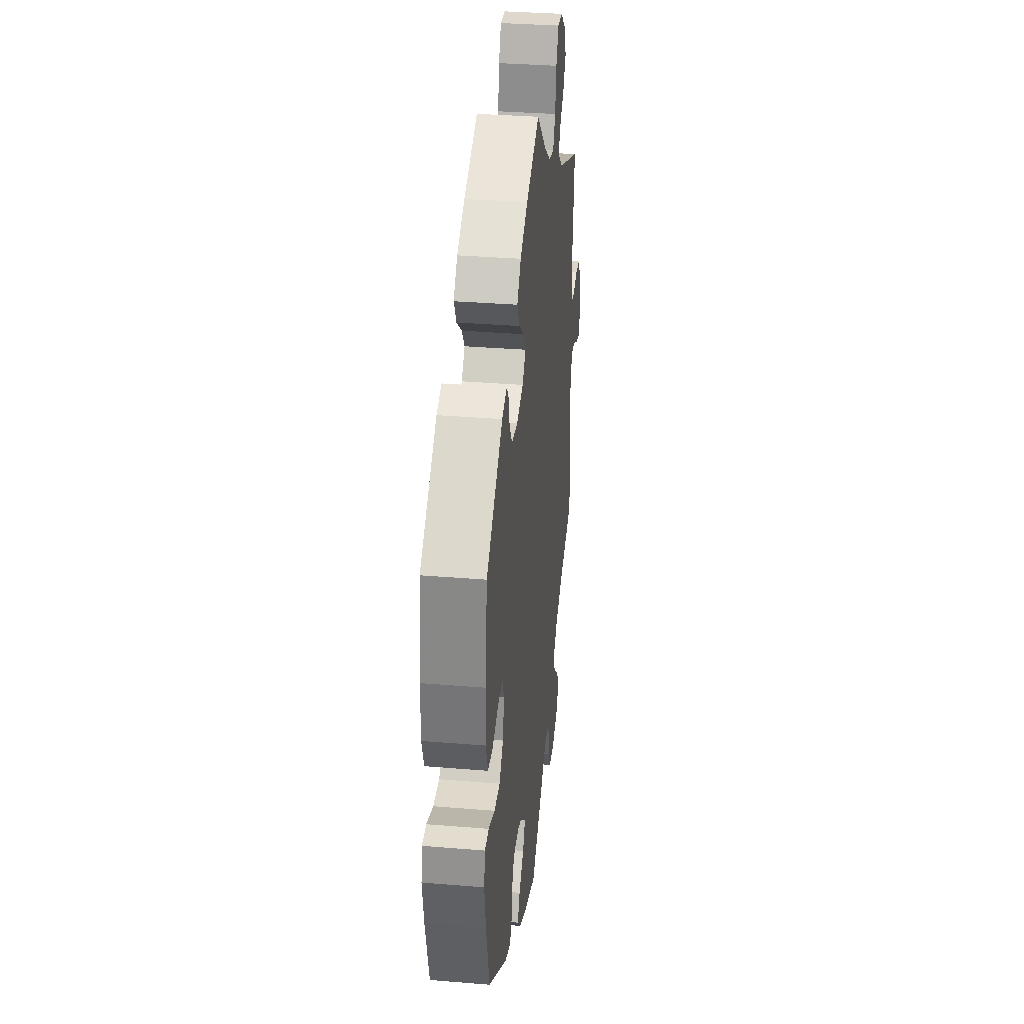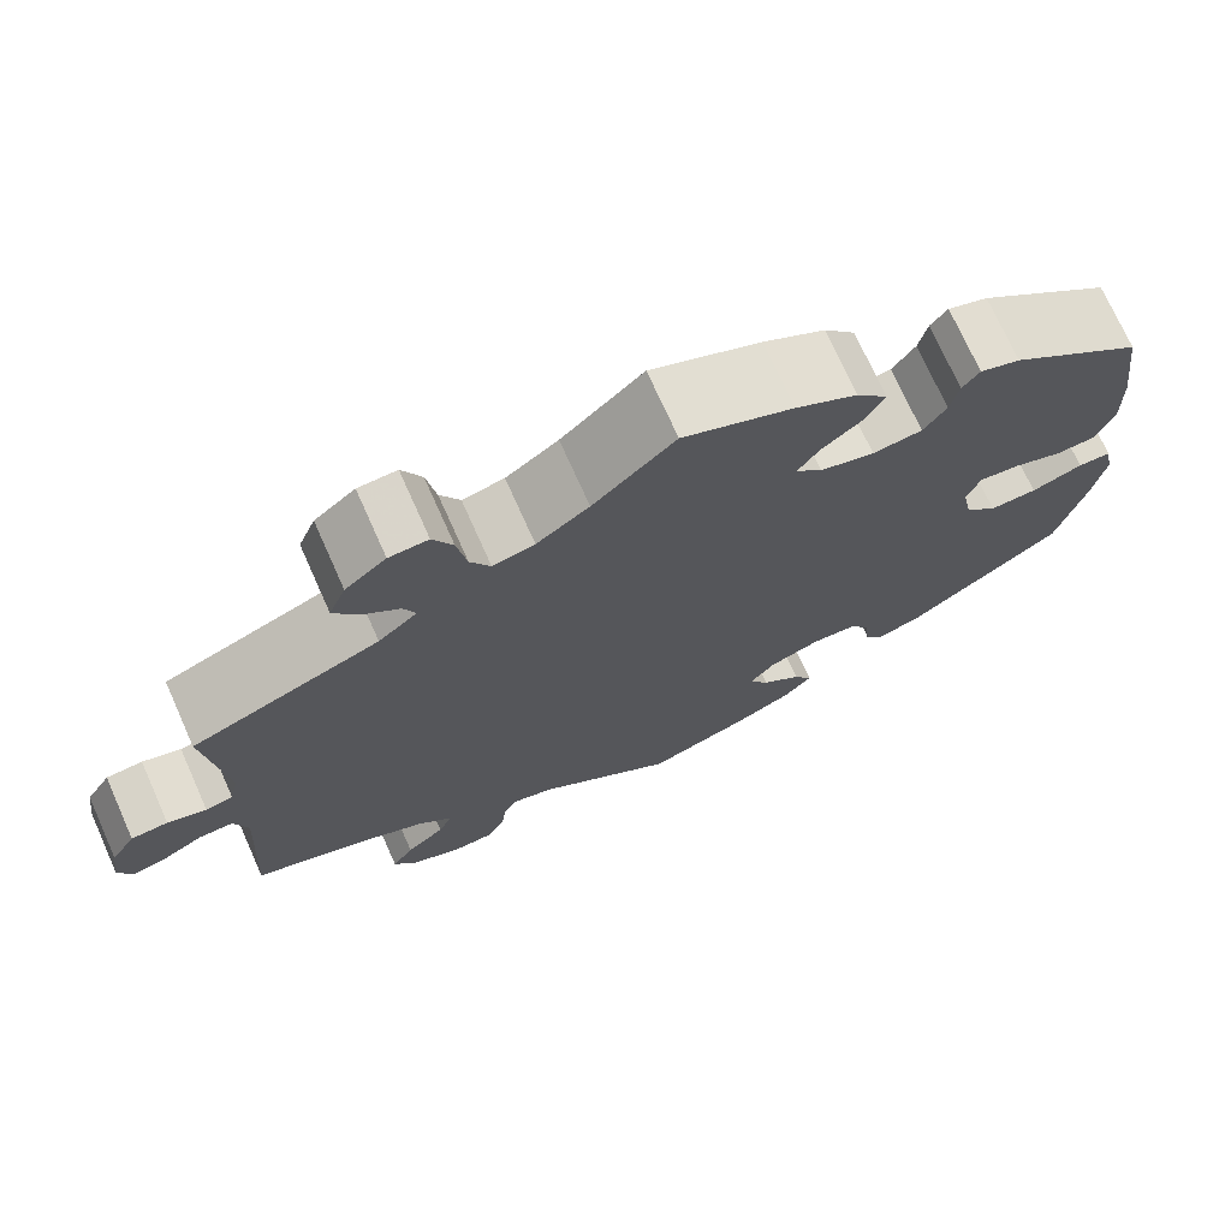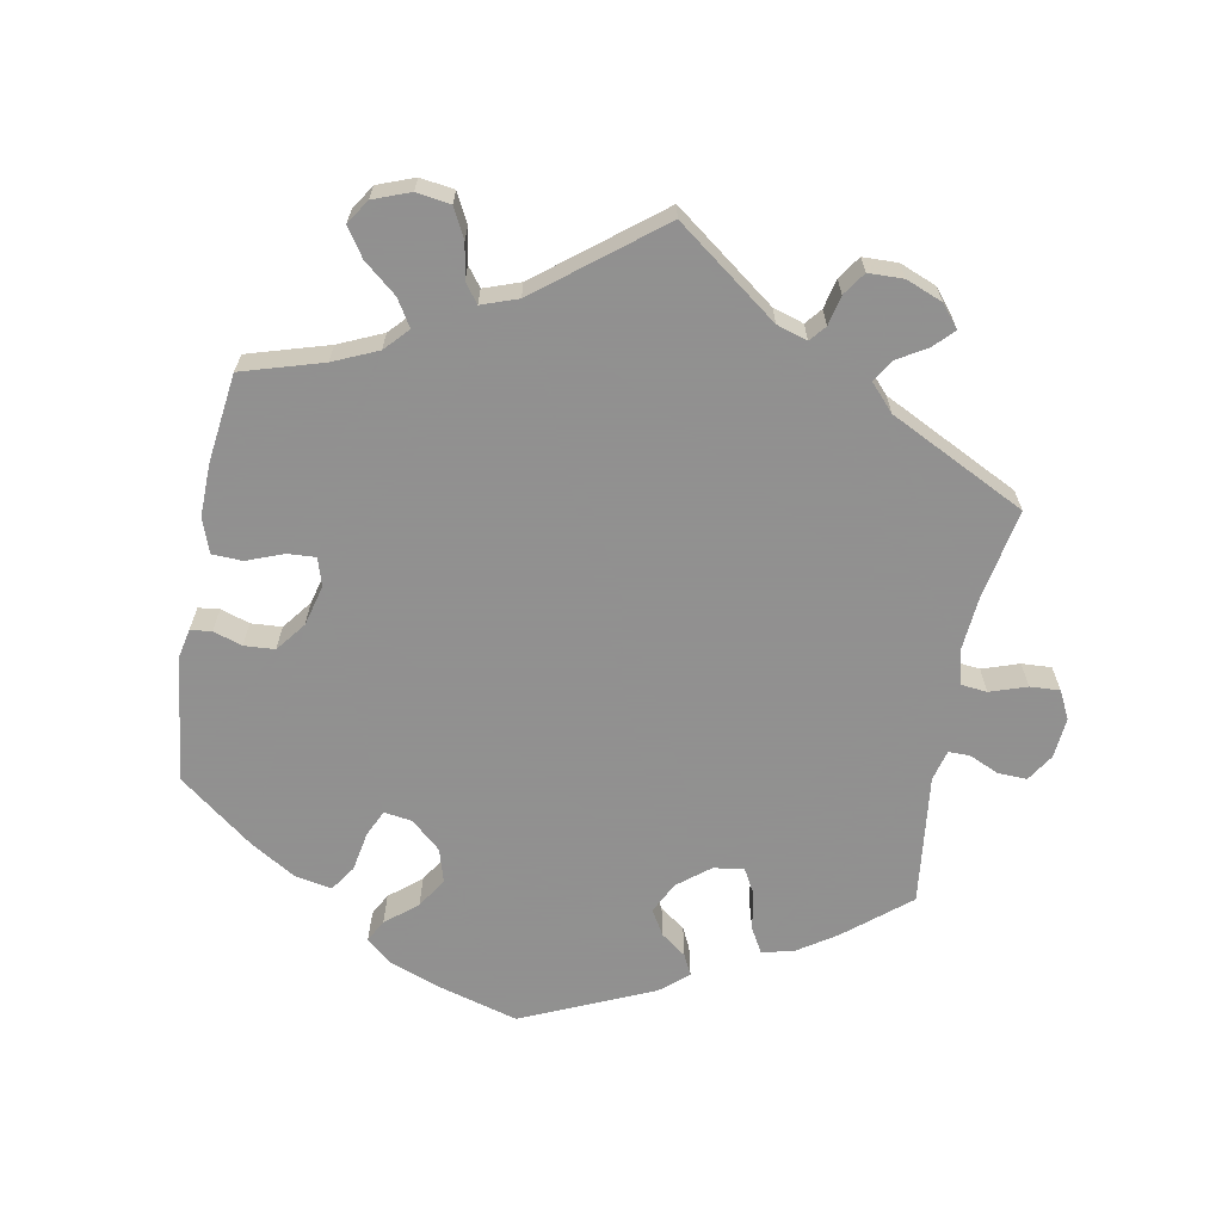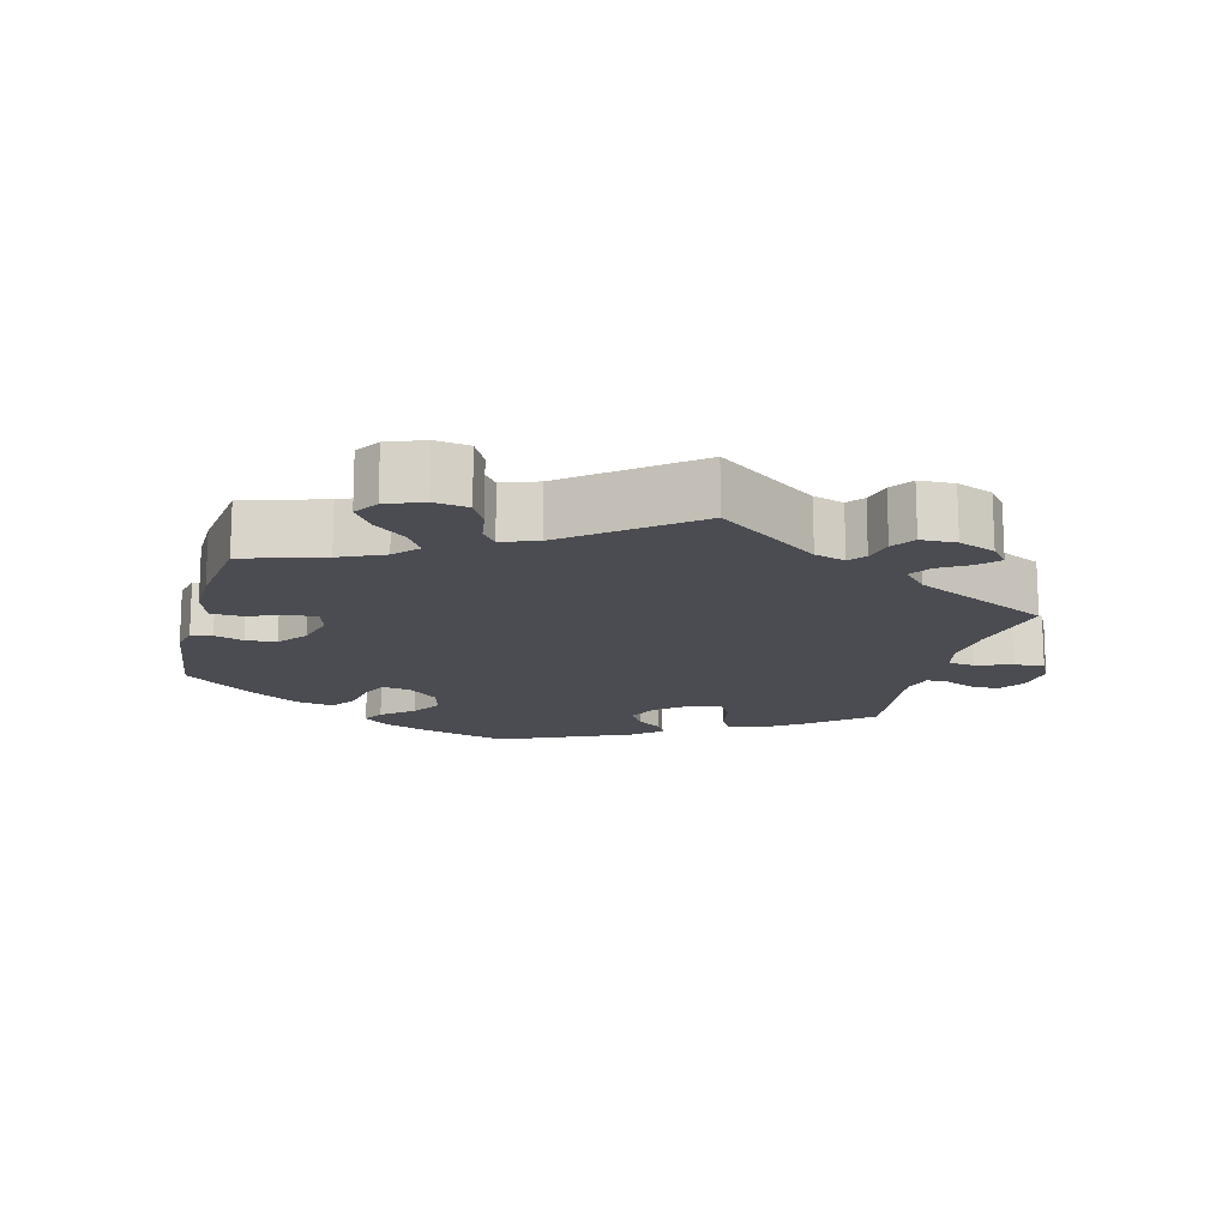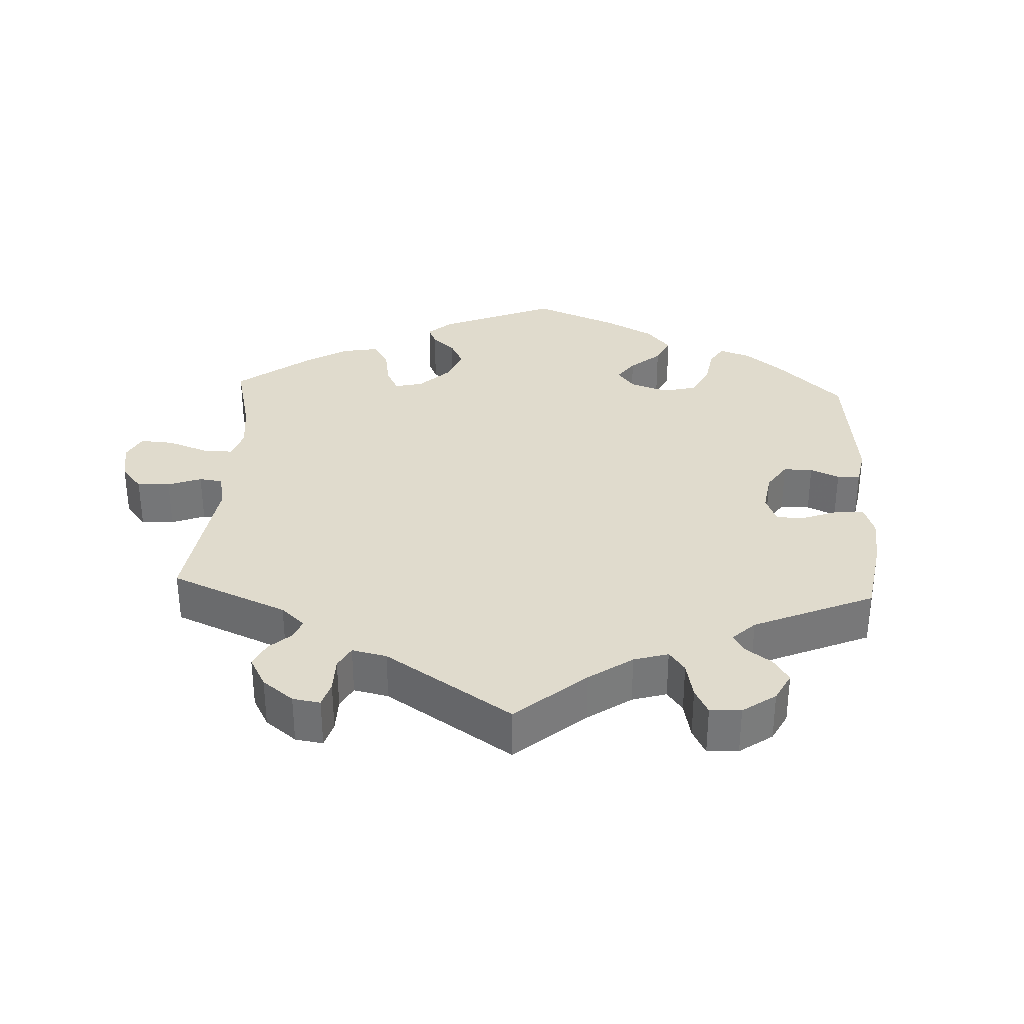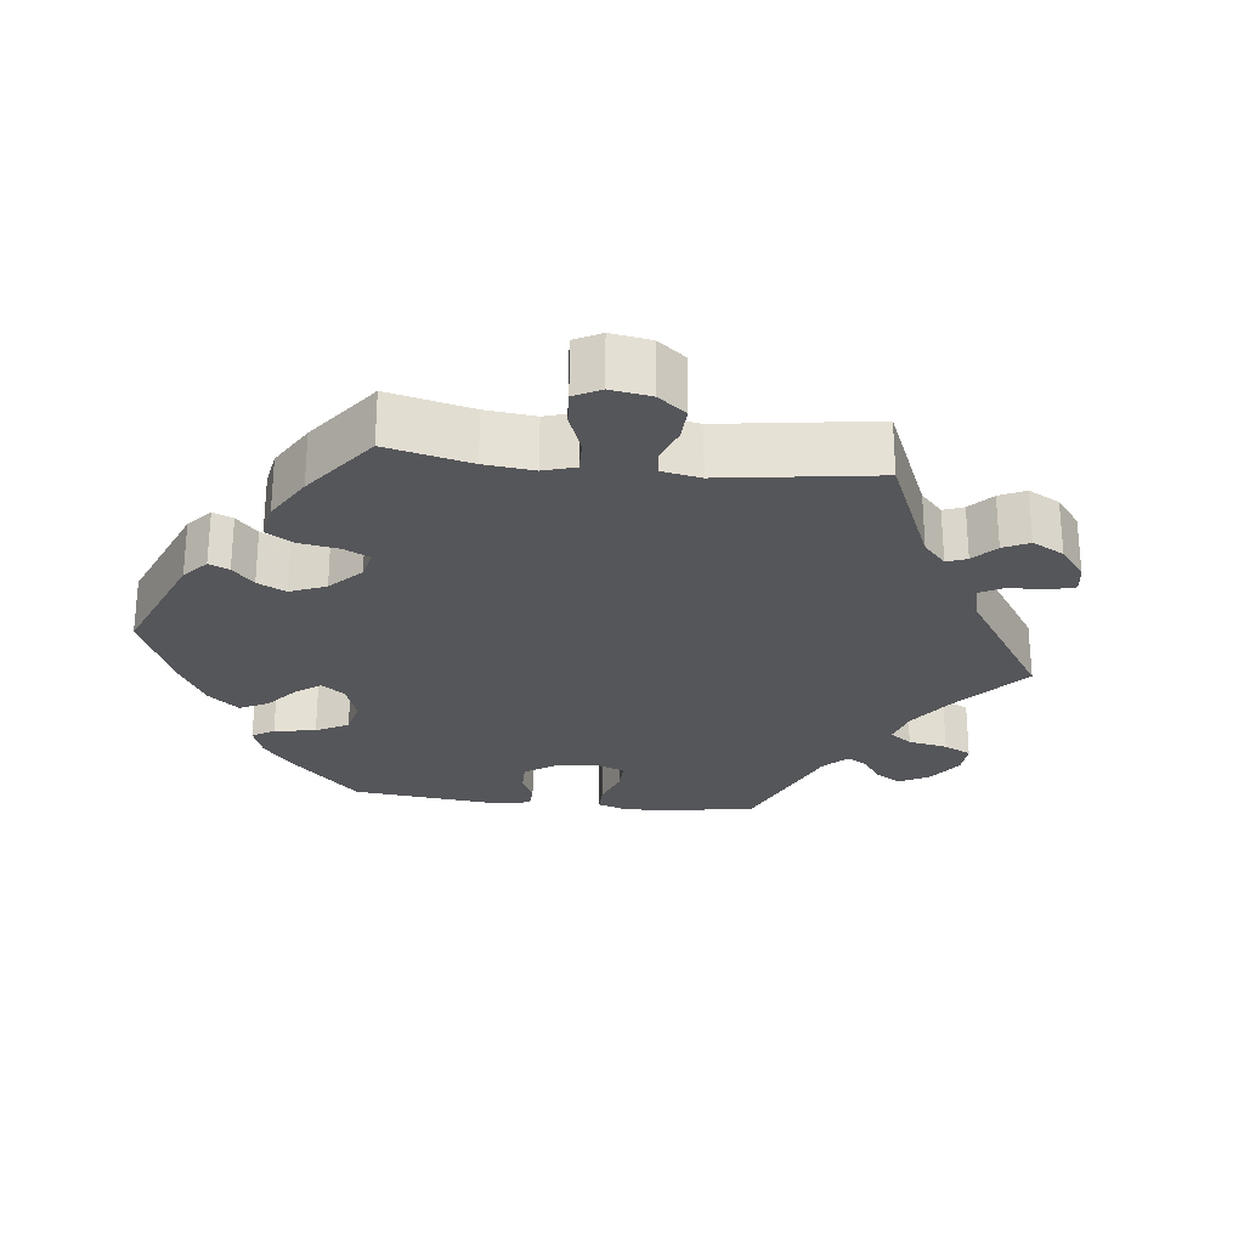
<metadata>
{"format":"obj","ext":"obj","renderer":"f3d","projection":"perspective","resolution":1024,"background":"white","views":[{"elev":34.0,"azim":-83.6,"up":"+Z"},{"elev":72.9,"azim":155.9,"up":"+Z"},{"elev":-65.8,"azim":49.4,"up":"+Y"},{"elev":-15.3,"azim":45.5,"up":"+Y"},{"elev":33.2,"azim":122.8,"up":"+Y"},{"elev":-26.1,"azim":23.4,"up":"+Y"}]}
</metadata>
<code>
v -0.109 0.07 -0.537
v -0.169 0.07 -0.507
v -0.198 0.07 -0.474
v -0.178 0.07 -0.44
v -0.136 0.07 -0.405
v -0.115 0.07 -0.37
v -0.142 0.07 -0.336
v -0.196 0.07 -0.315
v -0.245 0.07 -0.318
v -0.265 0.07 -0.354
v -0.27 0.07 -0.398
v -0.288 0.07 -0.425
v -0.337 0.07 -0.408
v -0.5 0.07 -0.289
v -0.53 0.07 -0.17
v -0.542 0.07 -0.099
v -0.533 0.07 -0.053
v -0.498 0.07 -0.052
v -0.444 0.07 -0.072
v -0.394 0.07 -0.074
v -0.36 0.07 -0.038
v -0.349 0.07 0.017
v -0.364 0.07 0.054
v -0.405 0.07 0.05
v -0.458 0.07 0.031
v -0.501 0.07 0.034
v -0.519 0.07 0.084
v -0.517 0.07 0.161
v -0.5 0.07 0.289
v -0.359 0.07 0.397
v -0.317 0.07 0.411
v -0.299 0.07 0.387
v -0.29 0.07 0.345
v -0.266 0.07 0.309
v -0.214 0.07 0.302
v -0.157 0.07 0.318
v -0.129 0.07 0.348
v -0.151 0.07 0.381
v -0.194 0.07 0.416
v -0.214 0.07 0.454
v -0.181 0.07 0.493
v -0.116 0.07 0.529
v 0 0.07 0.578
v 0.086 0.07 0.497
v 0.141 0.07 0.457
v 0.185 0.07 0.447
v 0.206 0.07 0.486
v 0.216 0.07 0.545
v 0.237 0.07 0.588
v 0.278 0.07 0.586
v 0.321 0.07 0.551
v 0.339 0.07 0.506
v 0.314 0.07 0.467
v 0.275 0.07 0.435
v 0.262 0.07 0.404
v 0.303 0.07 0.369
v 0.501 0.07 0.29
v 0.48 0.07 0.112
v 0.49 0.07 0.068
v 0.519 0.07 0.063
v 0.56 0.07 0.076
v 0.599 0.07 0.073
v 0.625 0.07 0.031
v 0.633 0.07 -0.024
v 0.619 0.07 -0.061
v 0.582 0.07 -0.052
v 0.539 0.07 -0.028
v 0.503 0.07 -0.027
v 0.488 0.07 -0.075
v 0.501 0.07 -0.289
v 0.379 0.07 -0.332
v 0.311 0.07 -0.364
v 0.274 0.07 -0.399
v 0.289 0.07 -0.433
v 0.33 0.07 -0.469
v 0.353 0.07 -0.504
v 0.329 0.07 -0.541
v 0.277 0.07 -0.565
v 0.231 0.07 -0.563
v 0.212 0.07 -0.527
v 0.207 0.07 -0.481
v 0.192 0.07 -0.455
v 0.149 0.07 -0.467
v 0.001 0.07 -0.578
v -0.109 0 -0.537
v -0.169 0 -0.507
v -0.198 0 -0.474
v -0.178 0 -0.44
v -0.136 0 -0.405
v -0.115 0 -0.37
v -0.142 0 -0.336
v -0.196 0 -0.315
v -0.245 0 -0.318
v -0.265 0 -0.354
v -0.27 0 -0.398
v -0.288 0 -0.425
v -0.337 0 -0.408
v -0.5 0 -0.289
v -0.53 0 -0.17
v -0.542 0 -0.099
v -0.533 0 -0.053
v -0.498 0 -0.052
v -0.444 0 -0.072
v -0.394 0 -0.074
v -0.36 0 -0.038
v -0.349 0 0.017
v -0.364 0 0.054
v -0.405 0 0.05
v -0.458 0 0.031
v -0.501 0 0.034
v -0.519 0 0.084
v -0.517 0 0.161
v -0.5 0 0.289
v -0.359 0 0.397
v -0.317 0 0.411
v -0.299 0 0.387
v -0.29 0 0.345
v -0.266 0 0.309
v -0.214 0 0.302
v -0.157 0 0.318
v -0.129 0 0.348
v -0.151 0 0.381
v -0.194 0 0.416
v -0.214 0 0.454
v -0.181 0 0.493
v -0.116 0 0.529
v 0 0 0.578
v 0.086 0 0.497
v 0.141 0 0.457
v 0.185 0 0.447
v 0.206 0 0.486
v 0.216 0 0.545
v 0.237 0 0.588
v 0.278 0 0.586
v 0.321 0 0.551
v 0.339 0 0.506
v 0.314 0 0.467
v 0.275 0 0.435
v 0.262 0 0.404
v 0.303 0 0.369
v 0.501 0 0.29
v 0.48 0 0.112
v 0.49 0 0.068
v 0.519 0 0.063
v 0.56 0 0.076
v 0.599 0 0.073
v 0.625 0 0.031
v 0.633 0 -0.024
v 0.619 0 -0.061
v 0.582 0 -0.052
v 0.539 0 -0.028
v 0.503 0 -0.027
v 0.488 0 -0.075
v 0.501 0 -0.289
v 0.379 0 -0.332
v 0.311 0 -0.364
v 0.274 0 -0.399
v 0.289 0 -0.433
v 0.33 0 -0.469
v 0.353 0 -0.504
v 0.329 0 -0.541
v 0.277 0 -0.565
v 0.231 0 -0.563
v 0.212 0 -0.527
v 0.207 0 -0.481
v 0.192 0 -0.455
v 0.149 0 -0.467
v 0.001 0 -0.578
f 83 84 1 2
f 82 83 2 3
f 78 79 80 81
f 78 81 82
f 77 78 82
f 74 75 76 77
f 73 74 77 82
f 72 73 82 3
f 69 70 71
f 68 69 71 72
f 64 65 66 67
f 64 67 68
f 63 64 68
f 60 61 62 63
f 59 60 63 68
f 58 59 68 72
f 56 57 58 72
f 51 52 53 54
f 51 54 55
f 50 51 55
f 47 48 49 50
f 46 47 50 55
f 45 46 55 56
f 41 42 43 44
f 41 44 45
f 38 39 40 41
f 37 38 41 45
f 36 37 45 56
f 30 31 32 33
f 30 33 34
f 29 30 34
f 28 29 34 35
f 24 25 26 27
f 23 24 27 28
f 16 17 18 19
f 16 19 20
f 15 16 20
f 14 15 20
f 13 14 20 21
f 10 11 12 13
f 9 10 13 21
f 72 3 4 5
f 72 5 6
f 56 72 6 7
f 36 56 7 8
f 23 28 35 36
f 22 23 36 8
f 8 9 21 22
f 86 85 168 167
f 87 86 167 166
f 165 164 163 162
f 166 165 162
f 166 162 161
f 161 160 159 158
f 166 161 158 157
f 87 166 157 156
f 155 154 153
f 156 155 153 152
f 151 150 149 148
f 152 151 148
f 152 148 147
f 147 146 145 144
f 152 147 144 143
f 156 152 143 142
f 156 142 141 140
f 138 137 136 135
f 139 138 135
f 139 135 134
f 134 133 132 131
f 139 134 131 130
f 140 139 130 129
f 128 127 126 125
f 129 128 125
f 125 124 123 122
f 129 125 122 121
f 140 129 121 120
f 117 116 115 114
f 118 117 114
f 118 114 113
f 119 118 113 112
f 111 110 109 108
f 112 111 108 107
f 103 102 101 100
f 104 103 100
f 104 100 99
f 104 99 98
f 105 104 98 97
f 97 96 95 94
f 105 97 94 93
f 89 88 87 156
f 90 89 156
f 91 90 156 140
f 92 91 140 120
f 120 119 112 107
f 92 120 107 106
f 106 105 93 92
f 1 85 86 2
f 2 86 87 3
f 3 87 88 4
f 4 88 89 5
f 5 89 90 6
f 6 90 91 7
f 7 91 92 8
f 8 92 93 9
f 9 93 94 10
f 10 94 95 11
f 11 95 96 12
f 12 96 97 13
f 13 97 98 14
f 14 98 99 15
f 15 99 100 16
f 16 100 101 17
f 17 101 102 18
f 18 102 103 19
f 19 103 104 20
f 20 104 105 21
f 21 105 106 22
f 22 106 107 23
f 23 107 108 24
f 24 108 109 25
f 25 109 110 26
f 26 110 111 27
f 27 111 112 28
f 28 112 113 29
f 29 113 114 30
f 30 114 115 31
f 31 115 116 32
f 32 116 117 33
f 33 117 118 34
f 34 118 119 35
f 35 119 120 36
f 36 120 121 37
f 37 121 122 38
f 38 122 123 39
f 39 123 124 40
f 40 124 125 41
f 41 125 126 42
f 42 126 127 43
f 43 127 128 44
f 44 128 129 45
f 45 129 130 46
f 46 130 131 47
f 47 131 132 48
f 48 132 133 49
f 49 133 134 50
f 50 134 135 51
f 51 135 136 52
f 52 136 137 53
f 53 137 138 54
f 54 138 139 55
f 55 139 140 56
f 56 140 141 57
f 57 141 142 58
f 58 142 143 59
f 59 143 144 60
f 60 144 145 61
f 61 145 146 62
f 62 146 147 63
f 63 147 148 64
f 64 148 149 65
f 65 149 150 66
f 66 150 151 67
f 67 151 152 68
f 68 152 153 69
f 69 153 154 70
f 70 154 155 71
f 71 155 156 72
f 72 156 157 73
f 73 157 158 74
f 74 158 159 75
f 75 159 160 76
f 76 160 161 77
f 77 161 162 78
f 78 162 163 79
f 79 163 164 80
f 80 164 165 81
f 81 165 166 82
f 82 166 167 83
f 83 167 168 84
f 84 168 85 1

</code>
